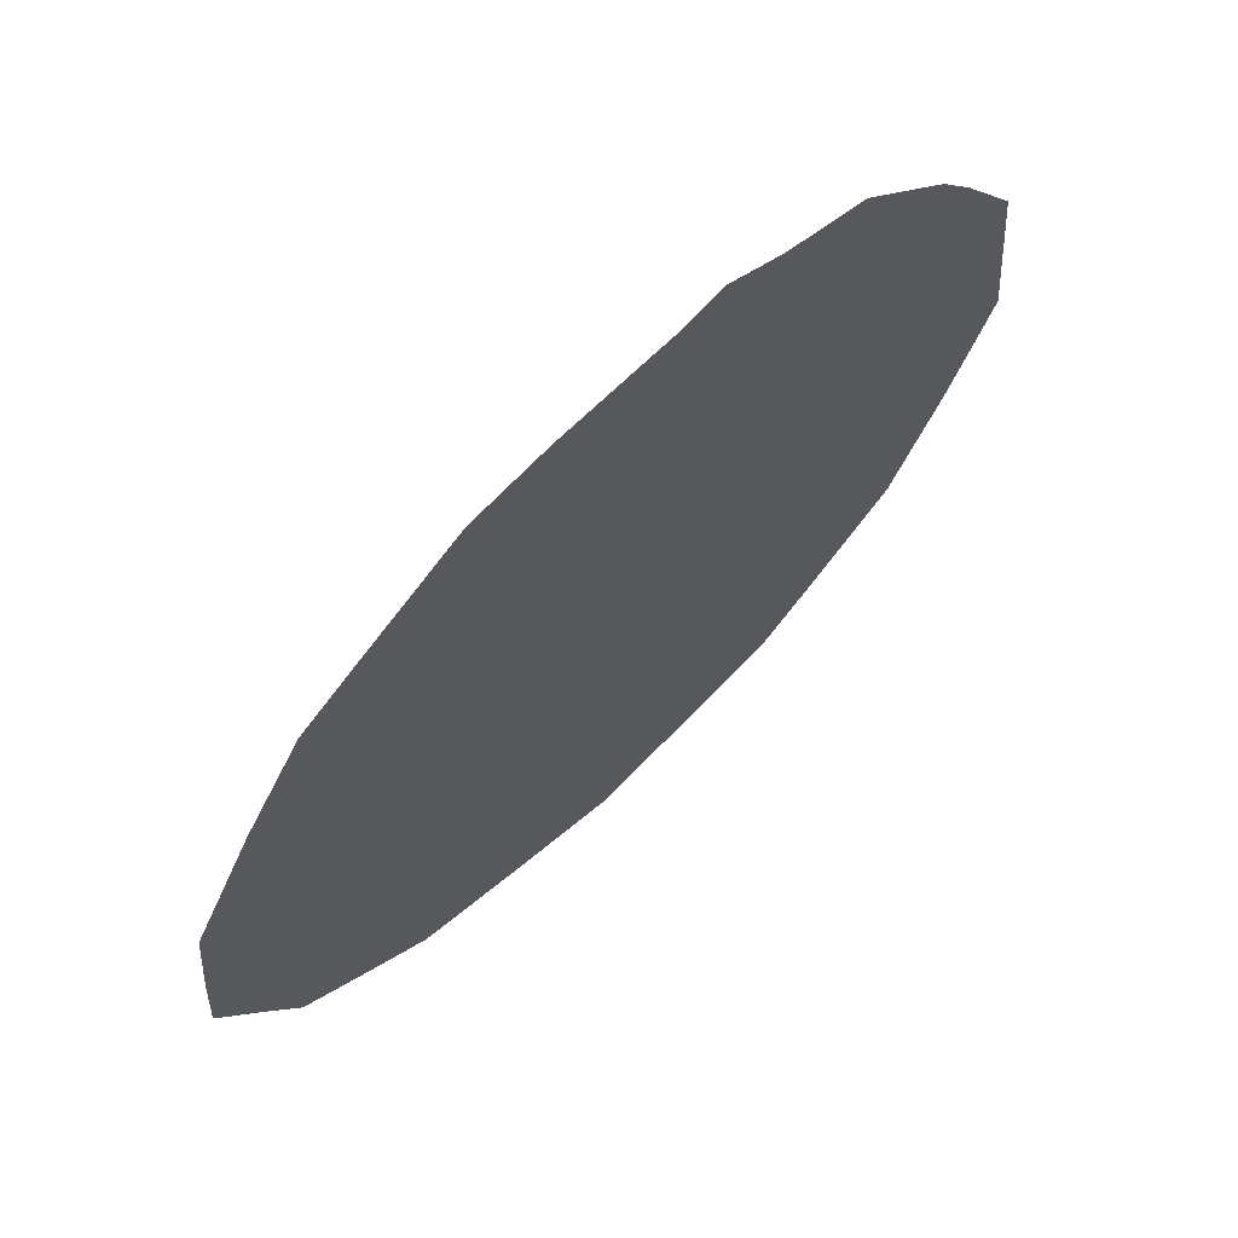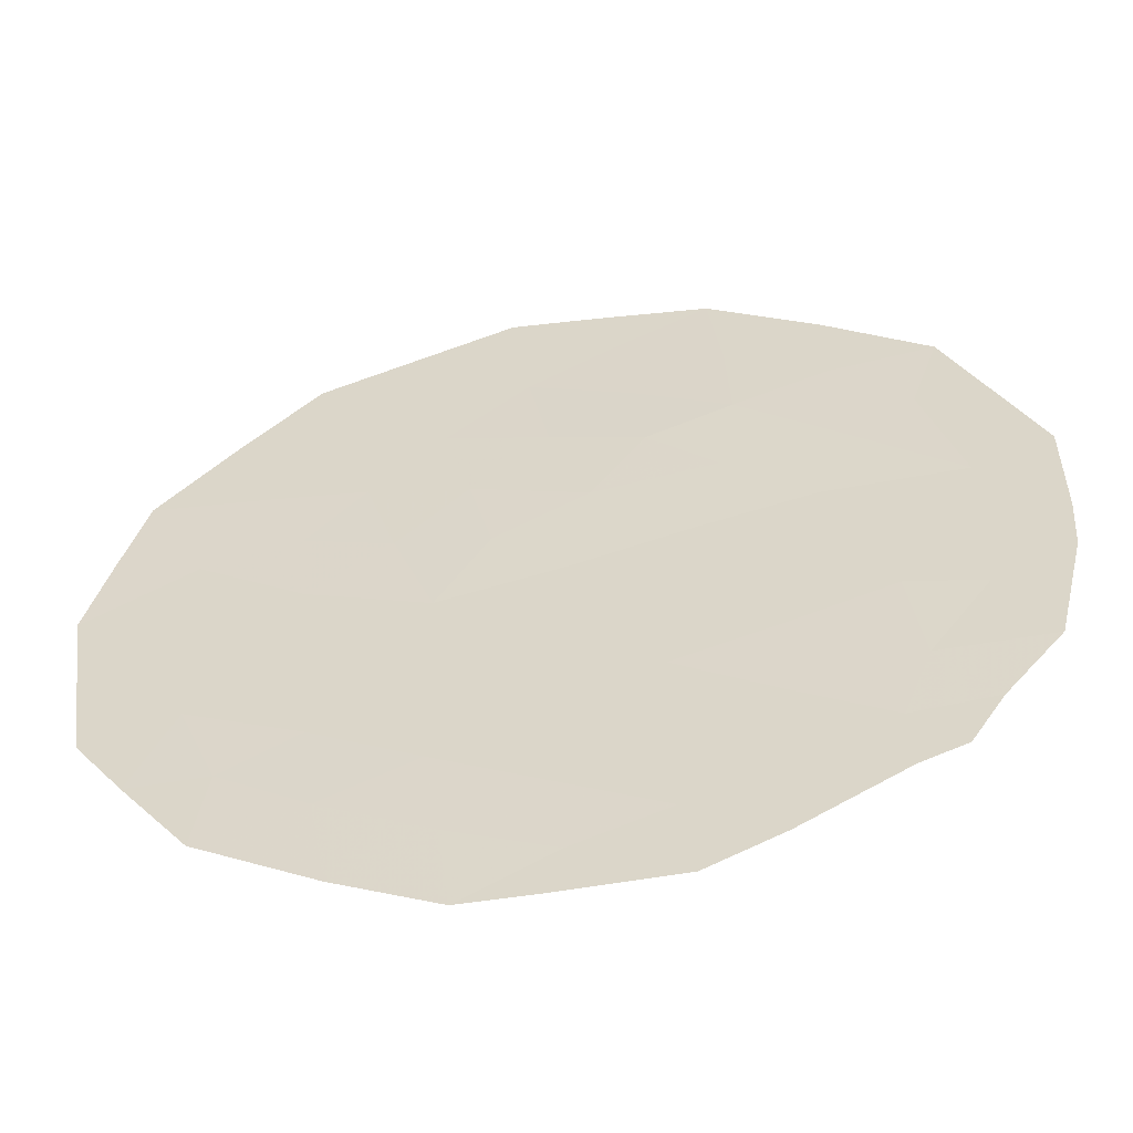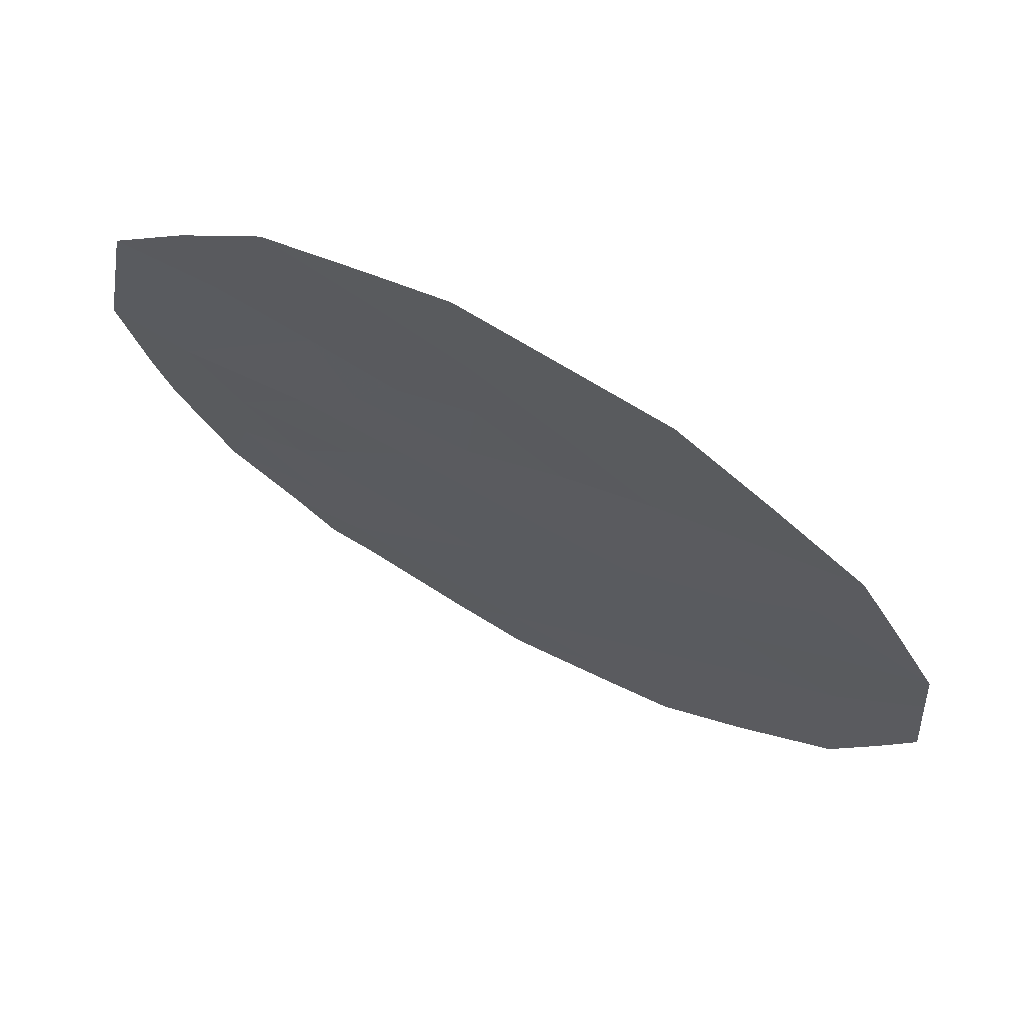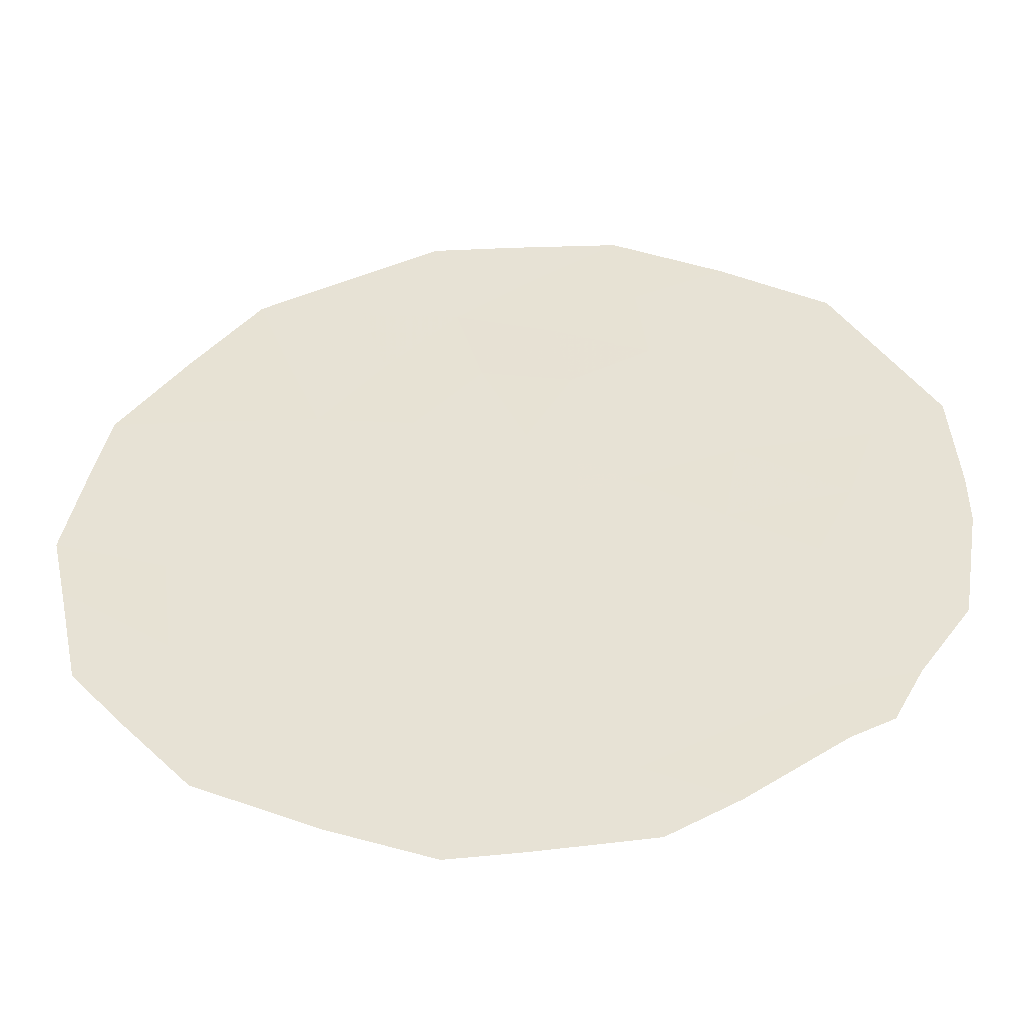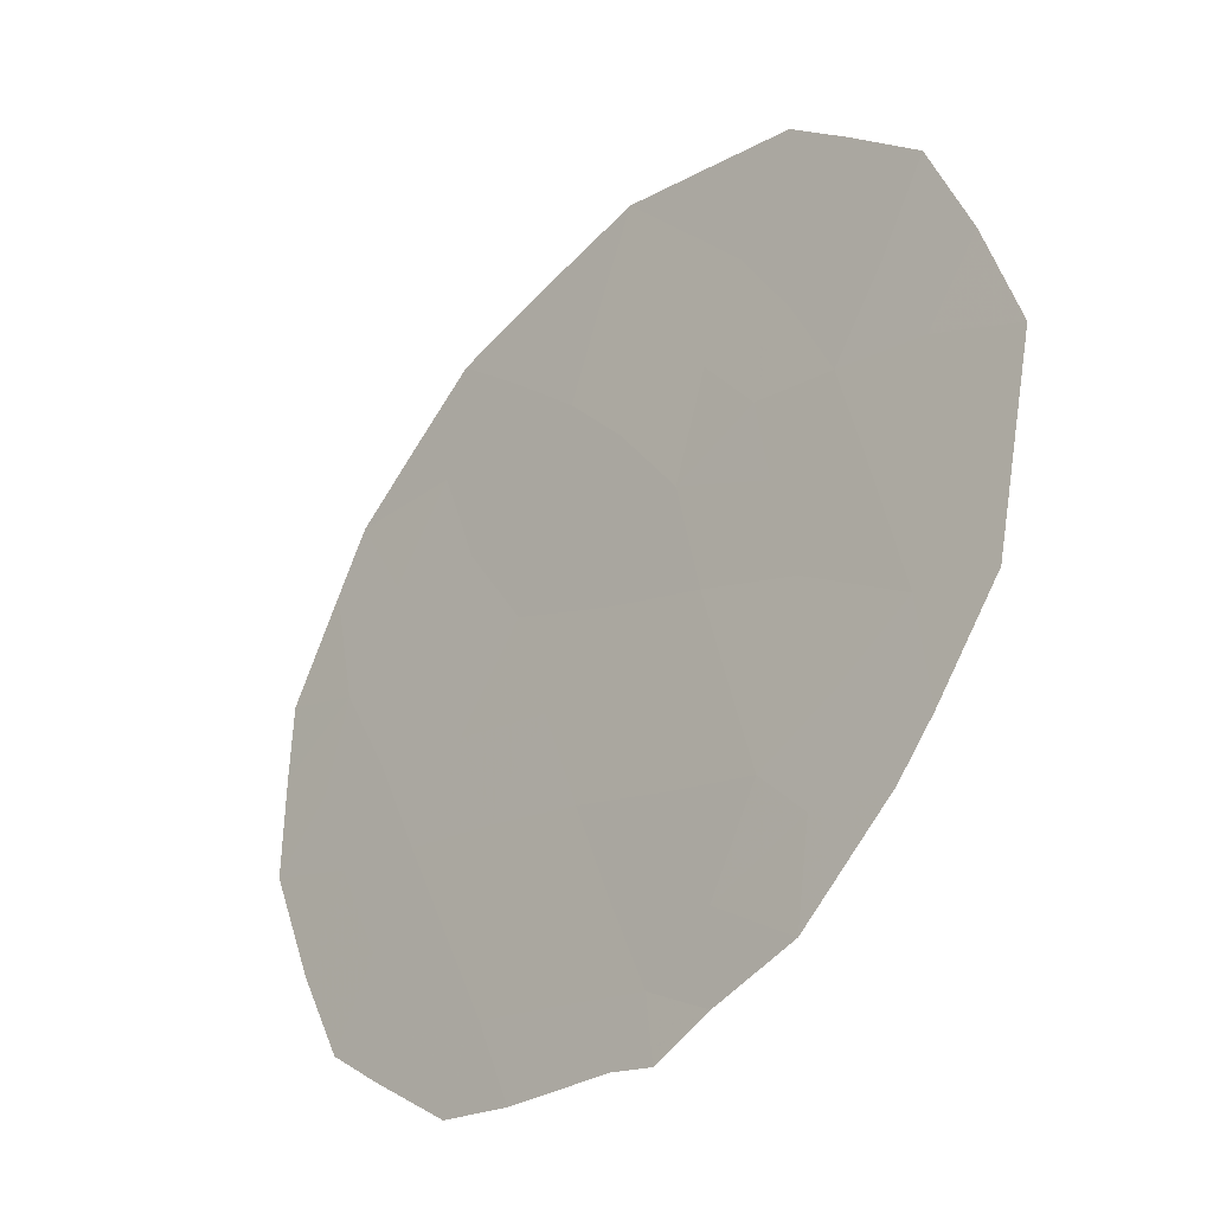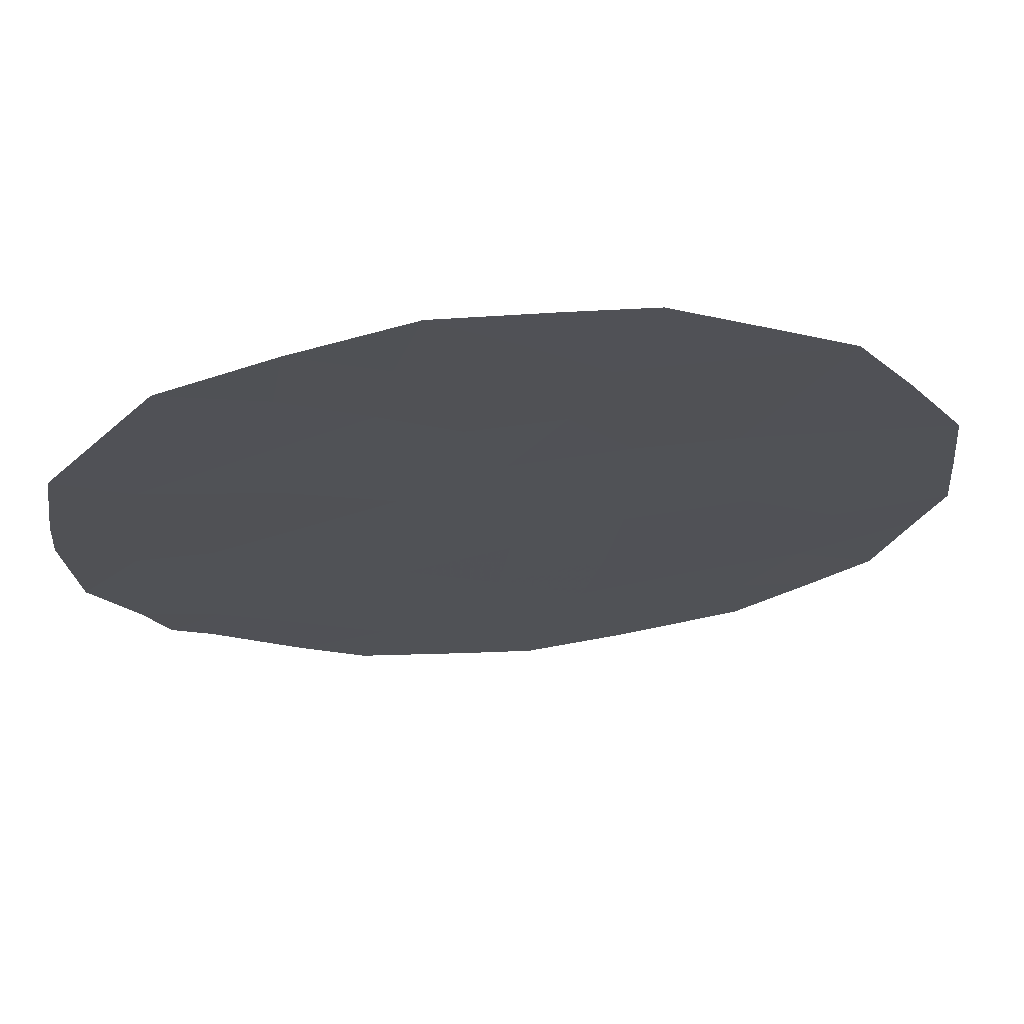
<metadata>
{"format":"obj","ext":"obj","renderer":"f3d","projection":"perspective","resolution":1024,"background":"white","views":[{"elev":-63.5,"azim":145.5,"up":"+Z"},{"elev":-22.9,"azim":100.8,"up":"+Z"},{"elev":33.6,"azim":-55.5,"up":"+Z"},{"elev":-15.8,"azim":93.5,"up":"+Z"},{"elev":15.9,"azim":151.6,"up":"+Z"},{"elev":36.3,"azim":-96.4,"up":"+Z"}]}
</metadata>
<code>
v 78.5 26.67 75.72
v 79.92 24.99 73.46
v 77.6 23.91 77.16
v 77.94 24.9 76.6
v 79.42 26.7 74.25
v 79.12 20.76 74.75
v 79.52 22.92 74.11
v 78.97 24.78 74.97
v 76.9 25.12 78.26
v 77.44 21.83 77.42
v 78.4 22.69 75.88
v 77.99 20.46 76.54
v 76.56 23.14 78.8
v 76.45 21.07 78.97
v 75.92 22.84 79.79
v 80.12 25.86 73.15
v 80.33 25.19 72.8
v 76.48 26.97 78.89
v 77.38 28 77.45
v 75.9 24.76 79.82
v 77.97 28.1 76.53
v 78.27 28.12 76.05
v 79.75 26.79 73.73
v 79.63 27.2 73.91
v 79.33 27.47 74.38
v 78.93 27.95 75.02
v 78.73 19.67 75.35
v 79.3 19.94 74.44
v 80.4 24.08 72.68
v 80.44 23.36 72.62
v 77.46 19.78 77.39
v 78.38 19.5 75.91
v 80 21.16 73.33
v 76.5 22.14 78.88
v 76.18 21.97 79.39
v 76.97 26.78 78.13
v 76.95 27.5 78.15
v 76.71 24.16 78.57
v 76.22 23.92 79.32
v 76.41 24.99 79.03
v 77.14 24.34 77.88
v 77.07 23.43 78
v 78.99 22.77 74.93
v 78.71 23.77 75.39
v 79.23 23.82 74.55
v 78.06 27.01 76.4
v 77.61 27.27 77.11
v 79.46 24.86 74.19
v 79.21 25.78 74.58
v 78.18 23.85 76.23
v 78.46 24.81 75.78
v 79.66 25.84 73.86
v 78.23 25.83 76.14
v 77.72 25.95 76.94
v 77.42 25.06 77.44
v 77.19 26.01 77.79
v 76.65 25.98 78.65
v 78.73 25.77 75.35
v 79.01 26.9 74.9
v 78.52 27.4 75.68
v 79.72 23.98 73.77
v 79.3 21.87 74.45
v 78.78 21.69 75.28
v 80.14 24.16 73.1
v 79.99 23.15 73.35
v 77.44 20.86 77.42
v 76.94 20.42 78.21
v 76.96 21.44 78.17
v 78.55 20.59 75.64
v 79.78 22.09 73.68
v 79.56 21.2 74.04
v 76.99 22.44 78.11
v 77.48 22.79 77.35
v 77.94 19.63 76.62
v 78.25 21.51 76.11
v 77.82 21.35 76.81
v 77.9 22.21 76.68
v 77.92 23.09 76.65
v 79.61 20.46 73.96
v 80.26 22.35 72.9
v 75.91 23.69 79.82
v 76.17 25.89 79.39
f 34 14 35
f 2 16 17
f 36 18 37
f 38 39 40
f 41 42 38
f 43 44 45
f 48 49 52
f 44 50 51
f 2 52 16
f 53 54 46
f 5 24 23
f 3 41 55
f 56 57 36
f 58 51 53
f 25 5 59
f 6 28 27
f 61 45 48
f 62 63 43
f 61 64 65
f 1 46 60
f 66 67 68
f 12 69 32
f 58 59 49
f 62 70 71
f 55 56 54
f 72 42 73
f 31 12 74
f 69 75 63
f 76 12 66
f 77 73 78
f 71 33 79
f 50 78 3
f 24 5 25
f 65 80 70
f 76 77 75
f 20 39 81
f 72 68 34
f 57 40 82
f 13 34 15
f 35 15 34
f 37 19 36
f 9 38 40
f 38 13 39
f 40 39 20
f 9 41 38
f 41 3 42
f 38 42 13
f 7 43 45
f 43 11 44
f 45 44 8
f 22 60 21
f 2 48 52
f 48 8 49
f 52 49 5
f 8 44 51
f 44 11 50
f 51 50 4
f 23 52 5
f 52 23 16
f 1 53 46
f 53 4 54
f 46 54 47
f 4 3 55
f 55 41 9
f 47 56 36
f 56 9 57
f 36 57 18
f 1 58 53
f 58 8 51
f 53 51 4
f 59 1 60
f 59 60 26
f 59 26 25
f 2 61 48
f 61 7 45
f 48 45 8
f 7 62 43
f 62 6 63
f 43 63 11
f 7 61 65
f 61 2 64
f 30 65 64
f 29 30 64
f 26 60 22
f 10 66 68
f 66 31 67
f 68 67 14
f 27 69 6
f 69 27 32
f 8 58 49
f 58 1 59
f 49 59 5
f 6 62 71
f 62 7 70
f 71 70 33
f 4 55 54
f 55 9 56
f 54 56 47
f 10 72 73
f 72 13 42
f 73 42 3
f 74 12 32
f 6 69 63
f 69 12 75
f 63 75 11
f 10 76 66
f 66 12 31
f 11 77 78
f 77 10 73
f 78 73 3
f 28 6 79
f 71 79 6
f 4 50 3
f 50 11 78
f 7 65 70
f 65 30 80
f 70 80 33
f 12 76 75
f 76 10 77
f 75 77 11
f 2 17 64
f 29 64 17
f 13 15 39
f 81 39 15
f 13 72 34
f 72 10 68
f 34 68 14
f 57 9 40
f 82 40 20
f 82 18 57
f 47 36 19
f 60 46 21
f 47 19 21
f 46 47 21

</code>
